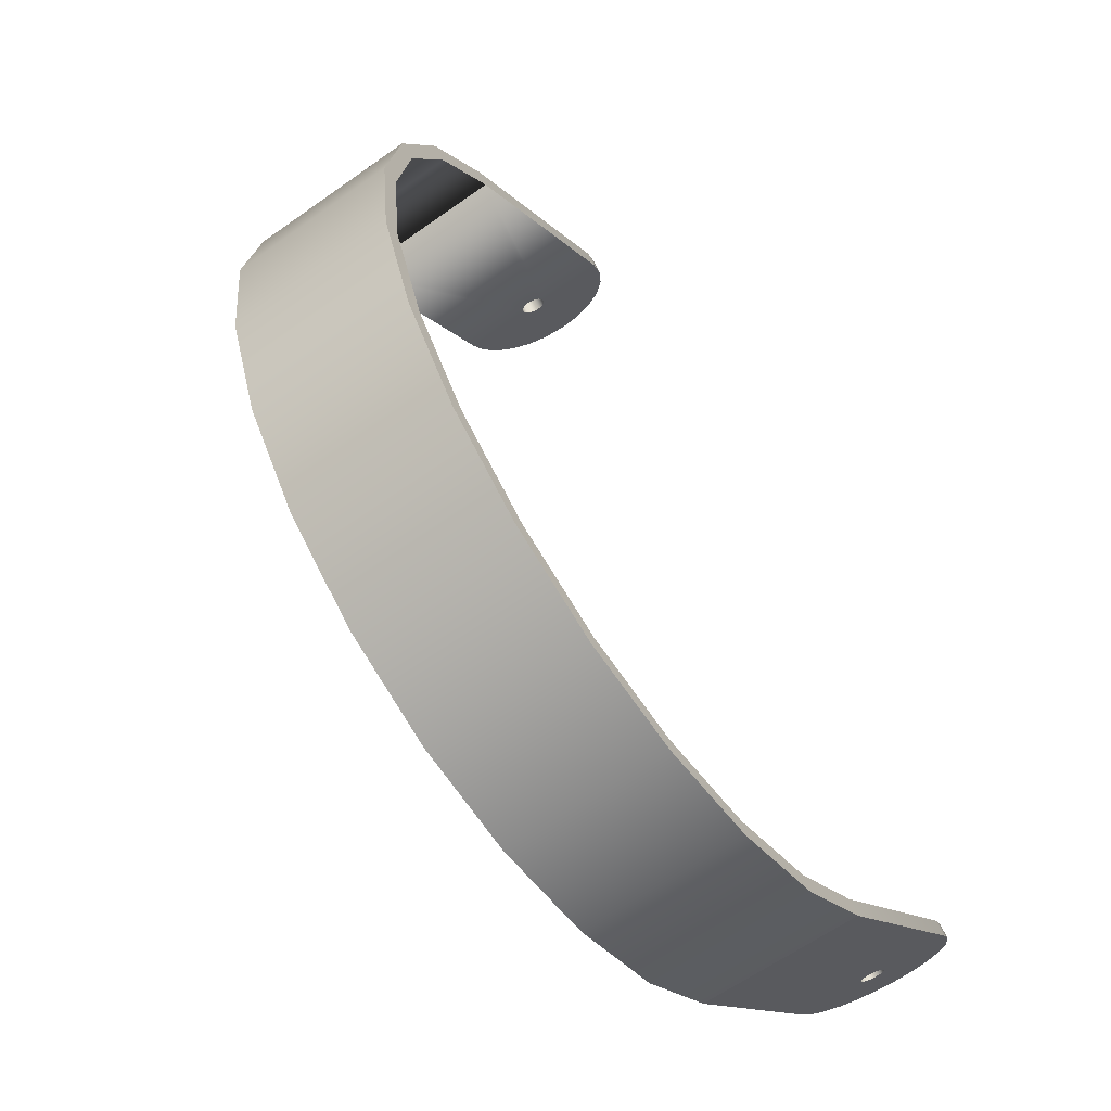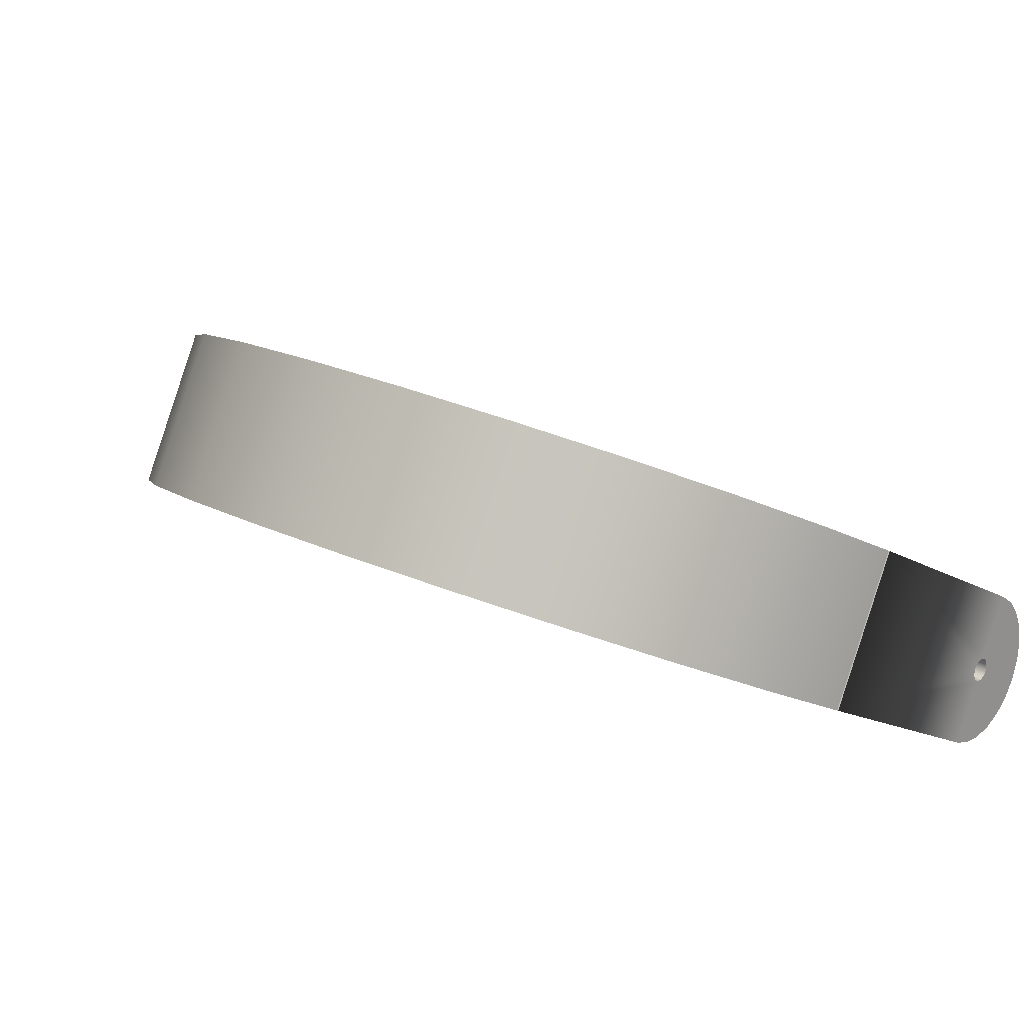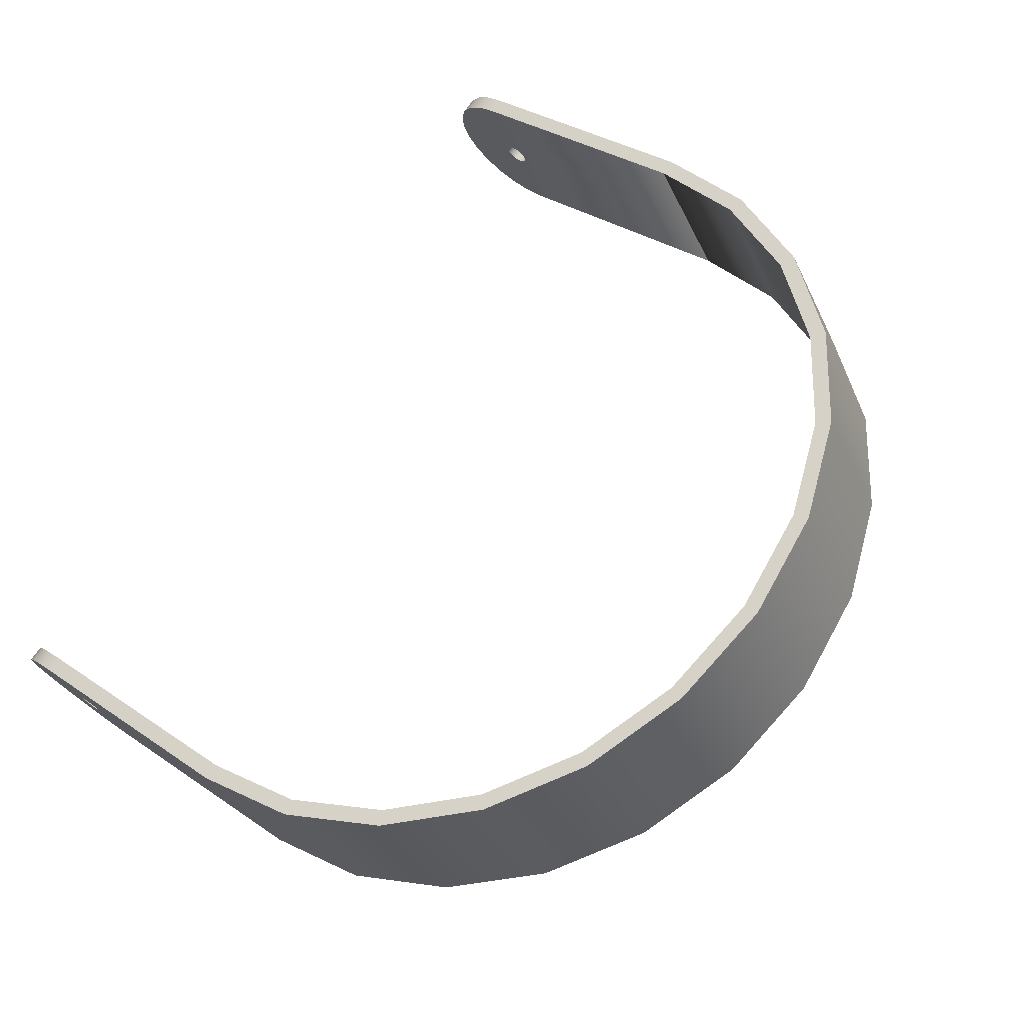
<metadata>
{"format":"obj","ext":"obj","renderer":"f3d","projection":"perspective","resolution":1024,"background":"white","views":[{"elev":65.4,"azim":66.1,"up":"+Y"},{"elev":20.6,"azim":-137.9,"up":"+Z"},{"elev":74.0,"azim":125.5,"up":"+Z"}]}
</metadata>
<code>
o COMPONENT0/handle/mesh8/mesh8-geometry#mesh8-geometry
v 0.4565 0.2128 0.03804
v 0.4565 0.259 -0.03222
v 0.4565 0.2602 -0.0356
v 0.4565 0.2321 0.0511
v 0.4745 0.2602 -0.0356
v 0.4565 0.2906 -0.1178
v 0.4745 0.2128 0.03804
v 0.4565 0.2588 -0.02866
v 0.4745 0.259 -0.03222
v 0.4745 0.2622 -0.03856
v 0.4565 0.1975 0.02037
v 0.4565 0.2622 -0.03856
v 0.4745 0.2321 0.0511
v 0.4745 0.1975 0.02037
v 0.4565 0.2594 -0.02516
v 0.4745 0.2906 -0.1178
v 0.4565 0.2673 -0.1193
v 0.4565 0.3126 -0.1102
v 0.4565 0.4911 0.1854
v 0.4565 0.261 -0.02196
v 0.4745 0.2588 -0.02866
v 0.4745 0.2649 -0.04091
v 0.4745 0.3126 -0.1102
v 0.4565 0.1874 -0.000699
v 0.4745 0.1874 -0.000699
v 0.4565 0.2649 -0.04091
v 0.4745 0.4911 0.1854
v 0.4565 0.2696 -0.01614
v 0.4745 0.2673 -0.1193
v 0.4565 0.2633 -0.01927
v 0.4745 0.261 -0.02196
v 0.4745 0.2594 -0.02516
v 0.4565 0.2443 -0.1147
v 0.4565 0.2681 -0.04249
v 0.4745 0.5741 0.02536
v 0.4745 0.2696 -0.01614
v 0.4742 0.4932 0.1865
v 0.4565 0.2662 -0.01729
v 0.4565 0.2731 -0.0159
v 0.4745 0.2633 -0.01927
v 0.4745 0.2681 -0.04249
v 0.4565 0.183 -0.02373
v 0.4745 0.2443 -0.1147
v 0.4565 0.2716 -0.04318
v 0.4565 0.5741 0.02536
v 0.4745 0.2785 -0.04179
v 0.4745 0.2662 -0.01729
v 0.4745 0.2731 -0.0159
v 0.4745 0.2845 -0.02349
v 0.4587 0.5968 0.2402
v 0.4565 0.2766 -0.0166
v 0.4745 0.2716 -0.04318
v 0.4565 0.2233 -0.1044
v 0.4745 0.183 -0.02373
v 0.4565 0.2751 -0.04294
v 0.4565 0.2785 -0.04179
v 0.4742 0.5762 0.02642
v 0.4745 0.2751 -0.04294
v 0.4745 0.2814 -0.03981
v 0.4745 0.2766 -0.0166
v 0.4565 0.2845 -0.02349
v 0.4413 0.5927 0.238
v 0.4745 0.2856 -0.02686
v 0.4745 0.2825 -0.02052
v 0.4565 0.2798 -0.01817
v 0.4565 0.1848 -0.04717
v 0.4745 0.2233 -0.1044
v 0.4565 0.2814 -0.03981
v 0.4587 0.6797 0.08011
v 0.4745 0.2837 -0.03712
v 0.4745 0.2798 -0.01817
v 0.4565 0.2856 -0.02686
v 0.4565 0.2825 -0.02052
v 0.4413 0.6756 0.07798
v 0.4745 0.2859 -0.03042
v 0.4123 0.6952 0.2912
v 0.4565 0.2056 -0.08891
v 0.4745 0.2056 -0.08891
v 0.4745 0.1848 -0.04717
v 0.4565 0.2837 -0.03712
v 0.4745 0.2852 -0.03392
v 0.4565 0.2859 -0.03042
v 0.3967 0.7702 0.127
v 0.3967 0.6873 0.2871
v 0.4565 0.1925 -0.0694
v 0.4565 0.2852 -0.03392
v 0.4123 0.7781 0.1311
v 0.3385 0.7797 0.335
v 0.4745 0.1925 -0.0694
v 0.3258 0.7685 0.3292
v 0.3385 0.8627 0.1749
v 0.3258 0.8515 0.1691
v 0.2424 0.8446 0.3686
v 0.2334 0.9138 0.2014
v 0.2424 0.9275 0.2085
v 0.2334 0.8308 0.3615
v 0.1304 0.8853 0.3897
v 0.1258 0.87 0.3818
v 0.1304 0.9683 0.2297
v 0.1258 0.953 0.2217
v 0.01026 0.8992 0.3969
v 0.01026 0.8834 0.3887
v 0.01026 0.9822 0.2369
v 0.01026 0.9663 0.2287
v -0.1052 0.87 0.3818
v -0.1099 0.9683 0.2297
v -0.1052 0.953 0.2217
v -0.1099 0.8853 0.3897
v -0.2128 0.8308 0.3615
v -0.2219 0.8446 0.3686
v -0.2128 0.9138 0.2014
v -0.2219 0.9275 0.2085
v -0.3053 0.7685 0.3292
v -0.318 0.8627 0.1749
v -0.3053 0.8515 0.1691
v -0.318 0.7797 0.335
v -0.3762 0.7702 0.127
v -0.3762 0.6873 0.2871
v -0.3918 0.6952 0.2912
v -0.3918 0.7781 0.1311
v -0.4208 0.6756 0.07798
v -0.4208 0.5927 0.238
v -0.4382 0.6797 0.08011
v -0.4382 0.5968 0.2402
v -0.436 0.5741 0.02536
v -0.436 0.4911 0.1854
v -0.4537 0.4932 0.1865
v -0.4537 0.5762 0.02642
v -0.436 0.2845 -0.02348
v -0.454 0.4911 0.1854
v -0.454 0.5741 0.02536
v -0.436 0.2825 -0.02052
v -0.436 0.2856 -0.02686
v -0.436 0.2321 0.0511
v -0.454 0.3126 -0.1102
v -0.436 0.2798 -0.01817
v -0.454 0.2845 -0.02348
v -0.436 0.2859 -0.03042
v -0.454 0.2856 -0.02686
v -0.454 0.2321 0.0511
v -0.436 0.2696 -0.01614
v -0.436 0.3126 -0.1102
v -0.454 0.2785 -0.04179
v -0.436 0.2766 -0.01659
v -0.454 0.2825 -0.02052
v -0.436 0.2852 -0.03392
v -0.454 0.2859 -0.03042
v -0.454 0.2696 -0.01614
v -0.436 0.2128 0.03804
v -0.436 0.2662 -0.01729
v -0.436 0.2731 -0.0159
v -0.436 0.2785 -0.04179
v -0.454 0.2906 -0.1178
v -0.454 0.2751 -0.04294
v -0.454 0.2814 -0.03981
v -0.454 0.2798 -0.01817
v -0.436 0.2837 -0.03712
v -0.454 0.2852 -0.03392
v -0.454 0.2662 -0.01729
v -0.454 0.2731 -0.0159
v -0.454 0.2128 0.03804
v -0.436 0.259 -0.03222
v -0.436 0.2633 -0.01927
v -0.436 0.2751 -0.04294
v -0.436 0.2814 -0.03981
v -0.436 0.2906 -0.1178
v -0.454 0.2622 -0.03856
v -0.454 0.2716 -0.04318
v -0.454 0.2837 -0.03712
v -0.454 0.2766 -0.01659
v -0.454 0.2633 -0.01927
v -0.454 0.259 -0.03222
v -0.436 0.1975 0.02037
v -0.436 0.2602 -0.0356
v -0.436 0.2588 -0.02866
v -0.436 0.261 -0.02196
v -0.436 0.2716 -0.04318
v -0.436 0.2622 -0.03856
v -0.454 0.2673 -0.1193
v -0.454 0.2602 -0.0356
v -0.454 0.2649 -0.04091
v -0.454 0.2681 -0.04249
v -0.454 0.261 -0.02196
v -0.454 0.2588 -0.02866
v -0.454 0.1975 0.02037
v -0.436 0.2594 -0.02516
v -0.436 0.2681 -0.04249
v -0.436 0.2649 -0.04091
v -0.436 0.2673 -0.1193
v -0.454 0.2594 -0.02516
v -0.436 0.1874 -0.000699
v -0.454 0.2443 -0.1147
v -0.454 0.1874 -0.000699
v -0.436 0.2443 -0.1147
v -0.454 0.183 -0.02373
v -0.436 0.2233 -0.1044
v -0.436 0.183 -0.02373
v -0.454 0.2233 -0.1044
v -0.454 0.1848 -0.04717
v -0.436 0.2056 -0.08891
v -0.436 0.1848 -0.04717
v -0.454 0.2056 -0.08891
v -0.454 0.1925 -0.0694
v -0.436 0.1925 -0.0694
f 1 2 3
f 2 1 4
f 3 2 1
f 4 1 2
f 2 5 3
f 3 5 2
f 6 1 3
f 3 1 6
f 7 4 1
f 1 4 7
f 2 4 8
f 8 4 2
f 5 2 9
f 9 2 5
f 10 3 5
f 5 3 10
f 6 11 1
f 1 11 6
f 6 3 12
f 12 3 6
f 4 7 13
f 13 7 4
f 1 14 7
f 7 14 1
f 8 4 15
f 15 4 8
f 8 9 2
f 2 9 8
f 9 7 5
f 5 7 9
f 3 10 12
f 12 10 3
f 5 16 10
f 10 16 5
f 17 11 6
f 6 11 17
f 14 1 11
f 11 1 14
f 6 12 18
f 18 12 6
f 7 9 13
f 13 9 7
f 13 19 4
f 4 19 13
f 14 16 7
f 7 16 14
f 15 4 20
f 20 4 15
f 15 21 8
f 8 21 15
f 9 8 21
f 21 8 9
f 7 16 5
f 5 16 7
f 22 12 10
f 10 12 22
f 10 16 23
f 23 16 10
f 17 24 11
f 11 24 17
f 16 17 6
f 6 17 16
f 11 25 14
f 14 25 11
f 18 12 26
f 26 12 18
f 23 6 18
f 18 6 23
f 13 9 21
f 21 9 13
f 19 13 27
f 27 13 19
f 28 4 19
f 19 4 28
f 14 29 16
f 16 29 14
f 20 4 30
f 30 4 20
f 31 15 20
f 20 15 31
f 21 15 32
f 32 15 21
f 12 22 26
f 26 22 12
f 10 23 22
f 22 23 10
f 6 23 16
f 16 23 6
f 33 24 17
f 17 24 33
f 25 11 24
f 24 11 25
f 17 16 29
f 29 16 17
f 25 29 14
f 14 29 25
f 18 26 34
f 34 26 18
f 18 35 23
f 23 35 18
f 13 21 32
f 32 21 13
f 13 36 27
f 27 36 13
f 35 19 27
f 27 19 35
f 19 27 37
f 37 27 19
f 38 4 28
f 28 4 38
f 28 19 39
f 39 19 28
f 30 4 38
f 38 4 30
f 40 20 30
f 30 20 40
f 15 31 32
f 32 31 15
f 20 40 31
f 31 40 20
f 41 26 22
f 22 26 41
f 22 23 41
f 41 23 22
f 33 42 24
f 24 42 33
f 29 33 17
f 17 33 29
f 42 25 24
f 24 25 42
f 25 43 29
f 29 43 25
f 26 41 34
f 34 41 26
f 18 34 44
f 44 34 18
f 35 18 45
f 45 18 35
f 46 23 35
f 35 23 46
f 13 32 31
f 31 32 13
f 13 47 36
f 36 47 13
f 27 36 48
f 48 36 27
f 19 35 45
f 45 35 19
f 49 35 27
f 27 35 49
f 37 35 27
f 27 35 37
f 19 50 37
f 37 50 19
f 36 38 28
f 28 38 36
f 39 19 51
f 51 19 39
f 48 28 39
f 39 28 48
f 47 30 38
f 38 30 47
f 30 47 40
f 40 47 30
f 13 31 40
f 40 31 13
f 41 23 52
f 52 23 41
f 53 42 33
f 33 42 53
f 33 29 43
f 43 29 33
f 25 42 54
f 54 42 25
f 54 43 25
f 25 43 54
f 41 44 34
f 34 44 41
f 18 44 55
f 55 44 18
f 18 56 45
f 45 56 18
f 45 57 35
f 35 57 45
f 58 23 46
f 46 23 58
f 46 35 59
f 59 35 46
f 13 40 47
f 47 40 13
f 38 36 47
f 47 36 38
f 28 48 36
f 36 48 28
f 27 48 60
f 60 48 27
f 45 61 19
f 19 61 45
f 45 62 19
f 19 62 45
f 63 35 49
f 49 35 63
f 27 64 49
f 49 64 27
f 35 37 57
f 57 37 35
f 50 19 62
f 62 19 50
f 50 57 37
f 37 57 50
f 51 19 65
f 65 19 51
f 60 39 51
f 51 39 60
f 39 60 48
f 48 60 39
f 52 23 58
f 58 23 52
f 44 41 52
f 52 41 44
f 53 66 42
f 42 66 53
f 33 67 53
f 53 67 33
f 67 33 43
f 43 33 67
f 66 54 42
f 42 54 66
f 54 67 43
f 43 67 54
f 52 55 44
f 44 55 52
f 18 55 56
f 56 55 18
f 45 56 68
f 68 56 45
f 69 45 57
f 57 45 69
f 56 58 46
f 46 58 56
f 59 35 70
f 70 35 59
f 68 46 59
f 59 46 68
f 27 60 71
f 71 60 27
f 45 72 61
f 61 72 45
f 73 19 61
f 61 19 73
f 62 45 74
f 74 45 62
f 75 35 63
f 63 35 75
f 49 72 63
f 63 72 49
f 27 71 64
f 64 71 27
f 64 61 49
f 49 61 64
f 50 62 76
f 76 62 50
f 57 50 69
f 69 50 57
f 65 19 73
f 73 19 65
f 65 60 51
f 51 60 65
f 55 52 58
f 58 52 55
f 77 66 53
f 53 66 77
f 78 53 67
f 67 53 78
f 54 66 79
f 79 66 54
f 79 67 54
f 54 67 79
f 58 56 55
f 55 56 58
f 46 68 56
f 56 68 46
f 45 68 80
f 80 68 45
f 45 69 74
f 74 69 45
f 70 35 81
f 81 35 70
f 80 59 70
f 70 59 80
f 59 80 68
f 68 80 59
f 60 65 71
f 71 65 60
f 45 82 72
f 72 82 45
f 72 49 61
f 61 49 72
f 61 64 73
f 73 64 61
f 83 62 74
f 74 62 83
f 81 35 75
f 75 35 81
f 63 82 75
f 75 82 63
f 82 63 72
f 72 63 82
f 71 73 64
f 64 73 71
f 76 62 84
f 84 62 76
f 76 69 50
f 50 69 76
f 73 71 65
f 65 71 73
f 66 77 85
f 85 77 66
f 53 78 77
f 77 78 53
f 79 78 67
f 67 78 79
f 85 79 66
f 66 79 85
f 45 80 86
f 86 80 45
f 74 69 87
f 87 69 74
f 86 70 81
f 81 70 86
f 70 86 80
f 80 86 70
f 45 86 82
f 82 86 45
f 62 83 84
f 84 83 62
f 74 87 83
f 83 87 74
f 75 86 81
f 81 86 75
f 86 75 82
f 82 75 86
f 76 84 88
f 88 84 76
f 69 76 87
f 87 76 69
f 77 89 85
f 85 89 77
f 89 77 78
f 78 77 89
f 78 79 89
f 89 79 78
f 79 85 89
f 89 85 79
f 83 90 84
f 84 90 83
f 83 87 91
f 91 87 83
f 88 84 90
f 90 84 88
f 88 87 76
f 76 87 88
f 90 83 92
f 92 83 90
f 87 88 91
f 91 88 87
f 83 91 92
f 92 91 83
f 88 90 93
f 93 90 88
f 94 90 92
f 92 90 94
f 93 91 88
f 88 91 93
f 92 91 95
f 95 91 92
f 93 90 96
f 96 90 93
f 90 94 96
f 96 94 90
f 92 95 94
f 94 95 92
f 91 93 95
f 95 93 91
f 93 96 97
f 97 96 93
f 94 98 96
f 96 98 94
f 94 95 99
f 99 95 94
f 93 99 95
f 95 99 93
f 97 96 98
f 98 96 97
f 99 93 97
f 97 93 99
f 98 94 100
f 100 94 98
f 94 99 100
f 100 99 94
f 97 98 101
f 101 98 97
f 101 99 97
f 97 99 101
f 100 102 98
f 98 102 100
f 100 99 103
f 103 99 100
f 101 98 102
f 102 98 101
f 99 101 103
f 103 101 99
f 102 100 104
f 104 100 102
f 100 103 104
f 104 103 100
f 101 102 105
f 105 102 101
f 101 106 103
f 103 106 101
f 107 102 104
f 104 102 107
f 104 103 106
f 106 103 104
f 102 107 105
f 105 107 102
f 101 105 108
f 108 105 101
f 106 101 108
f 108 101 106
f 104 106 107
f 107 106 104
f 107 109 105
f 105 109 107
f 108 105 109
f 109 105 108
f 110 106 108
f 108 106 110
f 107 106 111
f 111 106 107
f 109 107 111
f 111 107 109
f 108 109 110
f 110 109 108
f 106 110 112
f 112 110 106
f 111 106 112
f 112 106 111
f 111 113 109
f 109 113 111
f 110 109 113
f 113 109 110
f 110 114 112
f 112 114 110
f 111 112 115
f 115 112 111
f 113 111 115
f 115 111 113
f 110 113 116
f 116 113 110
f 114 110 116
f 116 110 114
f 115 112 114
f 114 112 115
f 117 113 115
f 115 113 117
f 116 113 118
f 118 113 116
f 119 114 116
f 116 114 119
f 115 114 117
f 117 114 115
f 113 117 118
f 118 117 113
f 116 118 119
f 119 118 116
f 114 119 120
f 120 119 114
f 117 114 120
f 120 114 117
f 121 118 117
f 117 118 121
f 119 118 122
f 122 118 119
f 119 123 120
f 120 123 119
f 117 120 121
f 121 120 117
f 118 121 122
f 122 121 118
f 119 122 124
f 124 122 119
f 123 119 124
f 124 119 123
f 121 120 123
f 123 120 121
f 125 122 121
f 121 122 125
f 124 122 126
f 126 122 124
f 127 123 124
f 124 123 127
f 121 123 125
f 125 123 121
f 122 125 126
f 126 125 122
f 124 126 127
f 127 126 124
f 123 127 128
f 128 127 123
f 125 123 128
f 128 123 125
f 126 129 125
f 125 129 126
f 130 126 127
f 127 126 130
f 130 128 127
f 127 128 130
f 131 125 128
f 128 125 131
f 126 132 129
f 129 132 126
f 133 125 129
f 129 125 133
f 130 134 126
f 126 134 130
f 128 130 131
f 131 130 128
f 125 135 131
f 131 135 125
f 126 136 132
f 132 136 126
f 132 137 129
f 129 137 132
f 138 125 133
f 133 125 138
f 129 139 133
f 133 139 129
f 134 130 140
f 140 130 134
f 134 141 126
f 126 141 134
f 131 137 130
f 130 137 131
f 135 125 142
f 142 125 135
f 135 143 131
f 131 143 135
f 126 144 136
f 136 144 126
f 136 145 132
f 132 145 136
f 137 132 145
f 145 132 137
f 139 129 137
f 137 129 139
f 146 125 138
f 138 125 146
f 133 147 138
f 138 147 133
f 147 133 139
f 139 133 147
f 148 140 130
f 130 140 148
f 140 149 134
f 134 149 140
f 134 150 141
f 141 150 134
f 126 141 151
f 151 141 126
f 131 139 137
f 137 139 131
f 145 130 137
f 137 130 145
f 152 142 125
f 125 142 152
f 142 153 135
f 135 153 142
f 135 154 143
f 143 154 135
f 131 143 155
f 155 143 131
f 126 151 144
f 144 151 126
f 144 156 136
f 136 156 144
f 145 136 156
f 156 136 145
f 157 125 146
f 146 125 157
f 138 158 146
f 146 158 138
f 158 138 147
f 147 138 158
f 131 147 139
f 139 147 131
f 159 140 148
f 148 140 159
f 148 130 160
f 160 130 148
f 149 140 161
f 161 140 149
f 149 162 134
f 134 162 149
f 134 163 150
f 150 163 134
f 159 141 150
f 150 141 159
f 148 151 141
f 141 151 148
f 156 130 145
f 145 130 156
f 164 142 152
f 152 142 164
f 152 125 165
f 165 125 152
f 153 142 166
f 166 142 153
f 153 167 135
f 135 167 153
f 135 168 154
f 154 168 135
f 164 143 154
f 154 143 164
f 152 155 143
f 143 155 152
f 131 155 169
f 169 155 131
f 160 144 151
f 151 144 160
f 156 144 170
f 170 144 156
f 165 125 157
f 157 125 165
f 158 157 146
f 146 157 158
f 131 158 147
f 147 158 131
f 171 140 159
f 159 140 171
f 141 159 148
f 148 159 141
f 160 130 170
f 170 130 160
f 151 148 160
f 160 148 151
f 172 161 140
f 140 161 172
f 161 173 149
f 149 173 161
f 162 149 174
f 174 149 162
f 134 162 175
f 175 162 134
f 134 176 163
f 163 176 134
f 171 150 163
f 163 150 171
f 150 171 159
f 159 171 150
f 170 130 156
f 156 130 170
f 177 142 164
f 164 142 177
f 143 164 152
f 152 164 143
f 155 152 165
f 165 152 155
f 178 166 142
f 142 166 178
f 166 179 153
f 153 179 166
f 153 180 167
f 167 180 153
f 135 167 181
f 181 167 135
f 135 182 168
f 168 182 135
f 177 154 168
f 168 154 177
f 154 177 164
f 164 177 154
f 165 169 155
f 155 169 165
f 131 169 158
f 158 169 131
f 144 160 170
f 170 160 144
f 169 165 157
f 157 165 169
f 157 158 169
f 169 158 157
f 183 140 171
f 171 140 183
f 161 172 180
f 180 172 161
f 172 140 184
f 184 140 172
f 173 161 185
f 185 161 173
f 173 166 149
f 149 166 173
f 149 166 174
f 174 166 149
f 174 172 162
f 162 172 174
f 162 184 175
f 175 184 162
f 134 175 186
f 186 175 134
f 134 186 176
f 176 186 134
f 183 163 176
f 176 163 183
f 163 183 171
f 171 183 163
f 187 142 177
f 177 142 187
f 174 166 178
f 178 166 174
f 178 142 188
f 188 142 178
f 179 166 189
f 189 166 179
f 179 185 153
f 153 185 179
f 153 161 180
f 180 161 153
f 180 178 167
f 167 178 180
f 167 188 181
f 181 188 167
f 135 181 182
f 182 181 135
f 187 168 182
f 182 168 187
f 168 187 177
f 177 187 168
f 190 140 183
f 183 140 190
f 172 174 180
f 180 174 172
f 184 140 190
f 190 140 184
f 184 162 172
f 172 162 184
f 153 185 161
f 161 185 153
f 185 191 173
f 173 191 185
f 173 189 166
f 166 189 173
f 190 175 184
f 184 175 190
f 175 190 186
f 186 190 175
f 190 176 186
f 186 176 190
f 176 190 183
f 183 190 176
f 188 142 187
f 187 142 188
f 178 180 174
f 174 180 178
f 188 167 178
f 178 167 188
f 189 192 179
f 179 192 189
f 179 193 185
f 185 193 179
f 187 181 188
f 188 181 187
f 181 187 182
f 182 187 181
f 191 185 193
f 193 185 191
f 191 189 173
f 173 189 191
f 192 189 194
f 194 189 192
f 192 193 179
f 179 193 192
f 195 191 193
f 193 191 195
f 191 194 189
f 189 194 191
f 196 192 194
f 194 192 196
f 192 195 193
f 193 195 192
f 191 195 197
f 197 195 191
f 197 194 191
f 191 194 197
f 192 196 198
f 198 196 192
f 197 196 194
f 194 196 197
f 198 195 192
f 192 195 198
f 199 197 195
f 195 197 199
f 200 198 196
f 196 198 200
f 201 196 197
f 197 196 201
f 198 199 195
f 195 199 198
f 197 199 201
f 201 199 197
f 198 200 202
f 202 200 198
f 201 200 196
f 196 200 201
f 202 199 198
f 198 199 202
f 203 201 199
f 199 201 203
f 204 202 200
f 200 202 204
f 200 201 204
f 204 201 200
f 199 202 203
f 203 202 199
f 201 203 204
f 204 203 201
f 202 204 203
f 203 204 202

</code>
